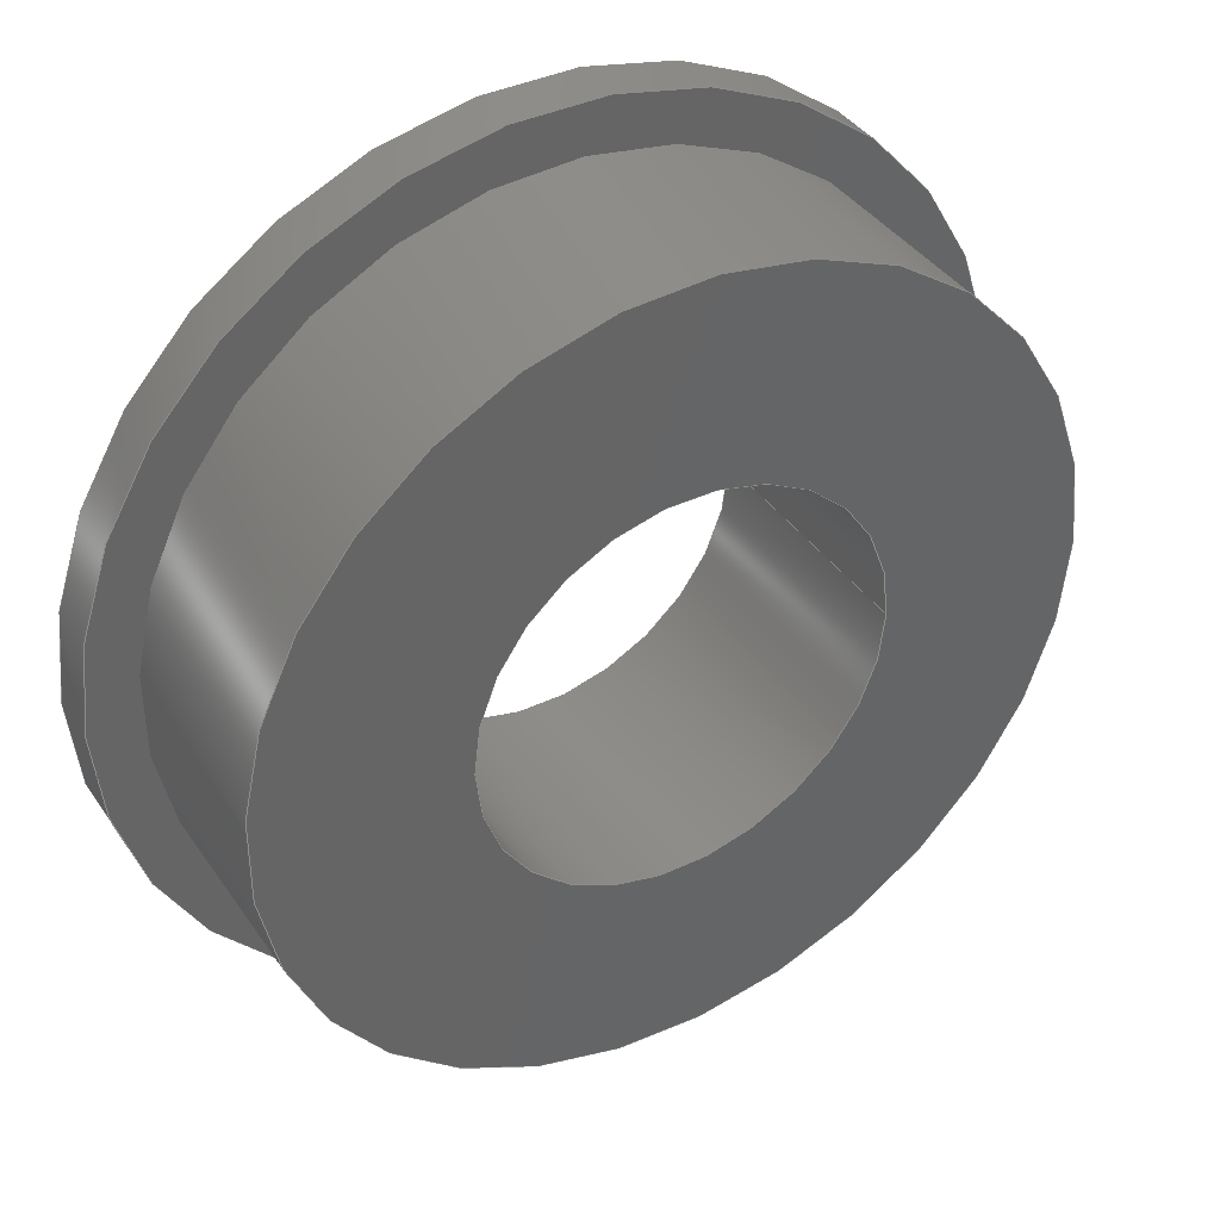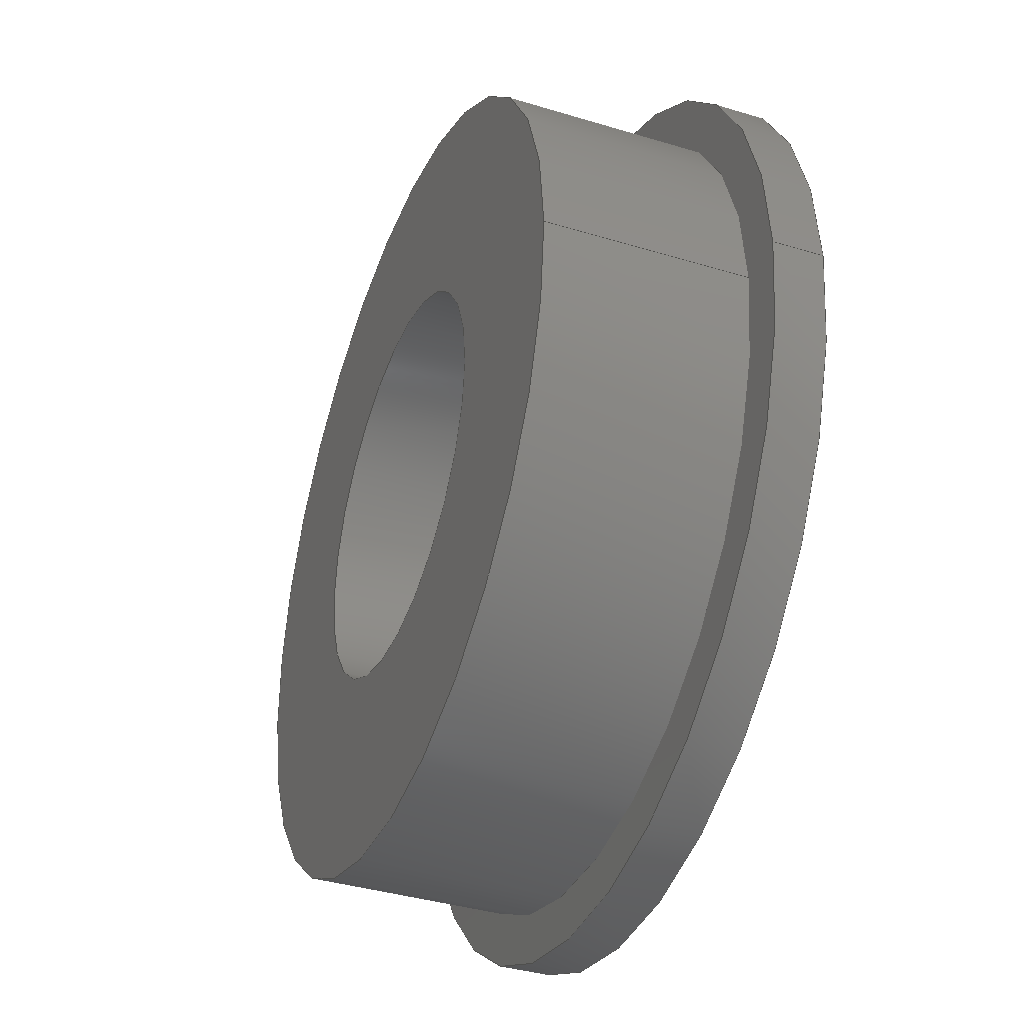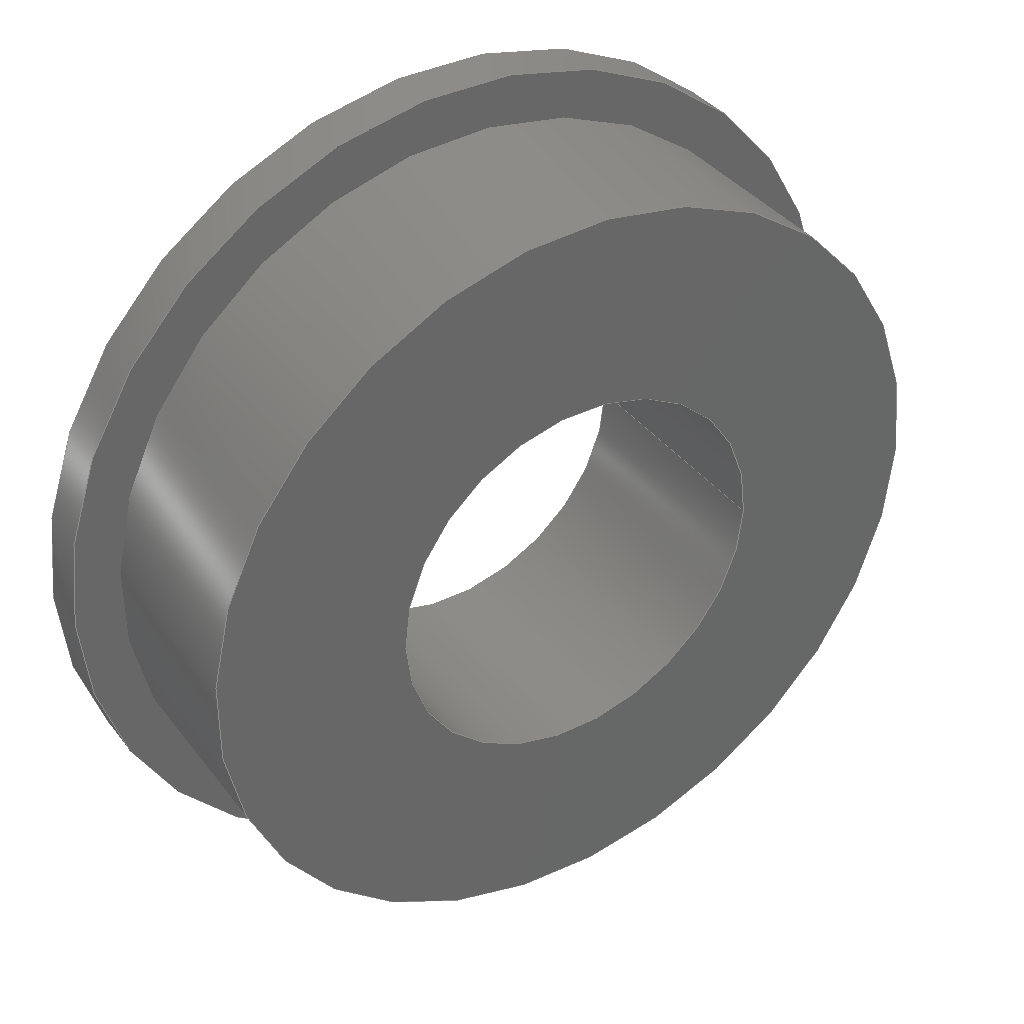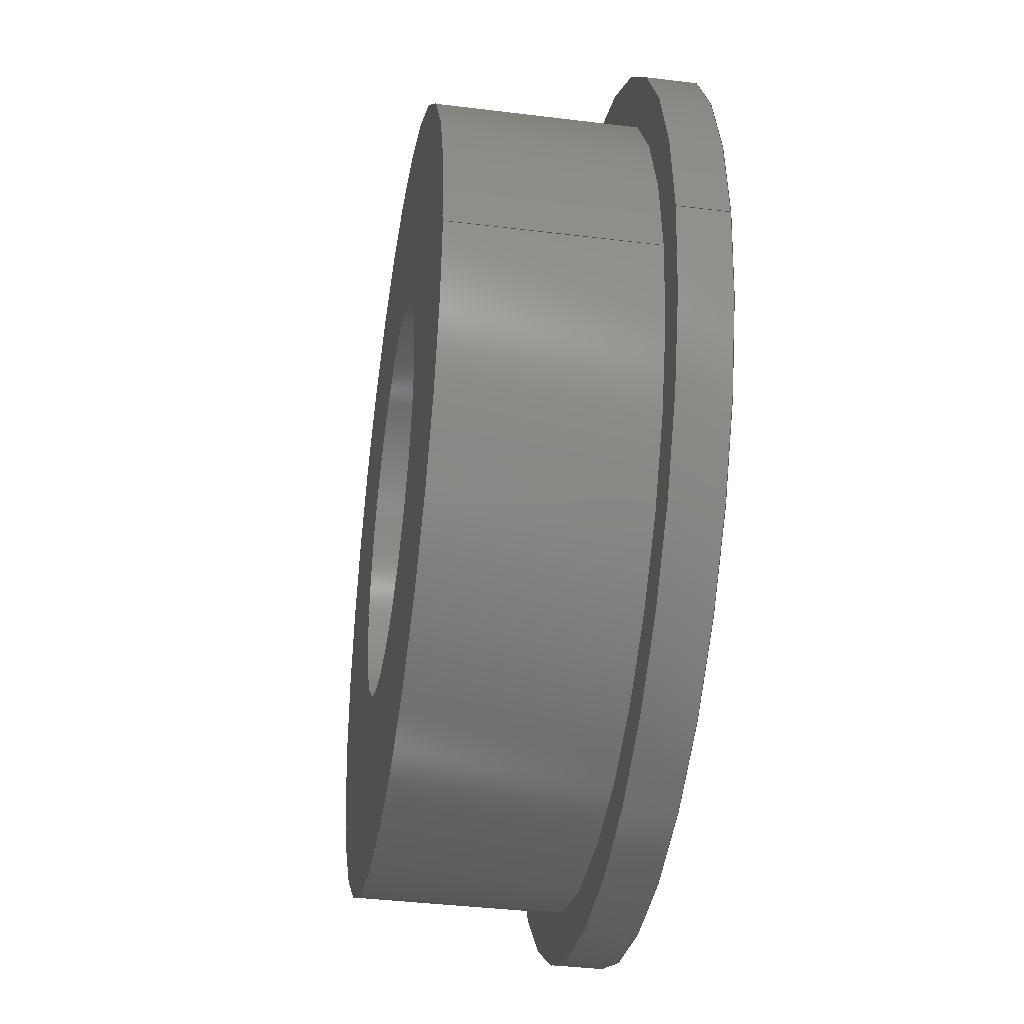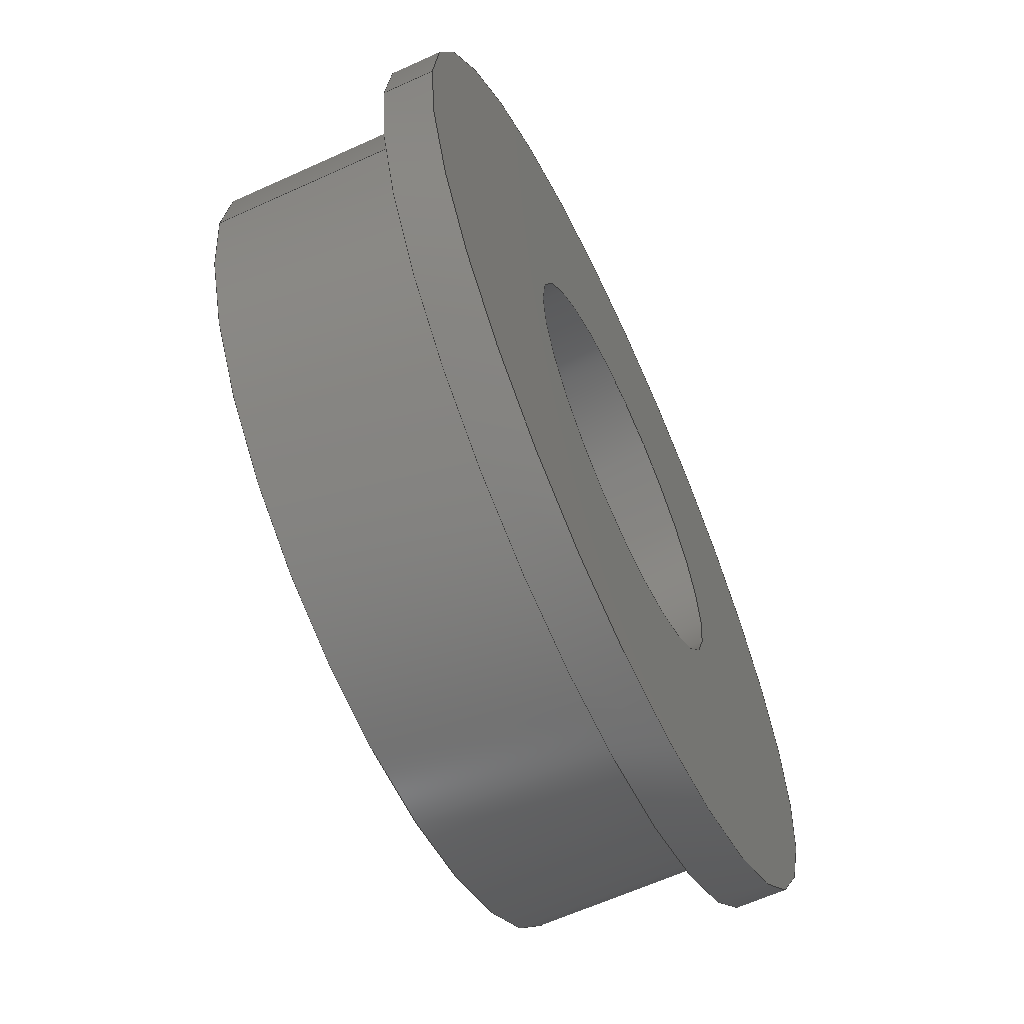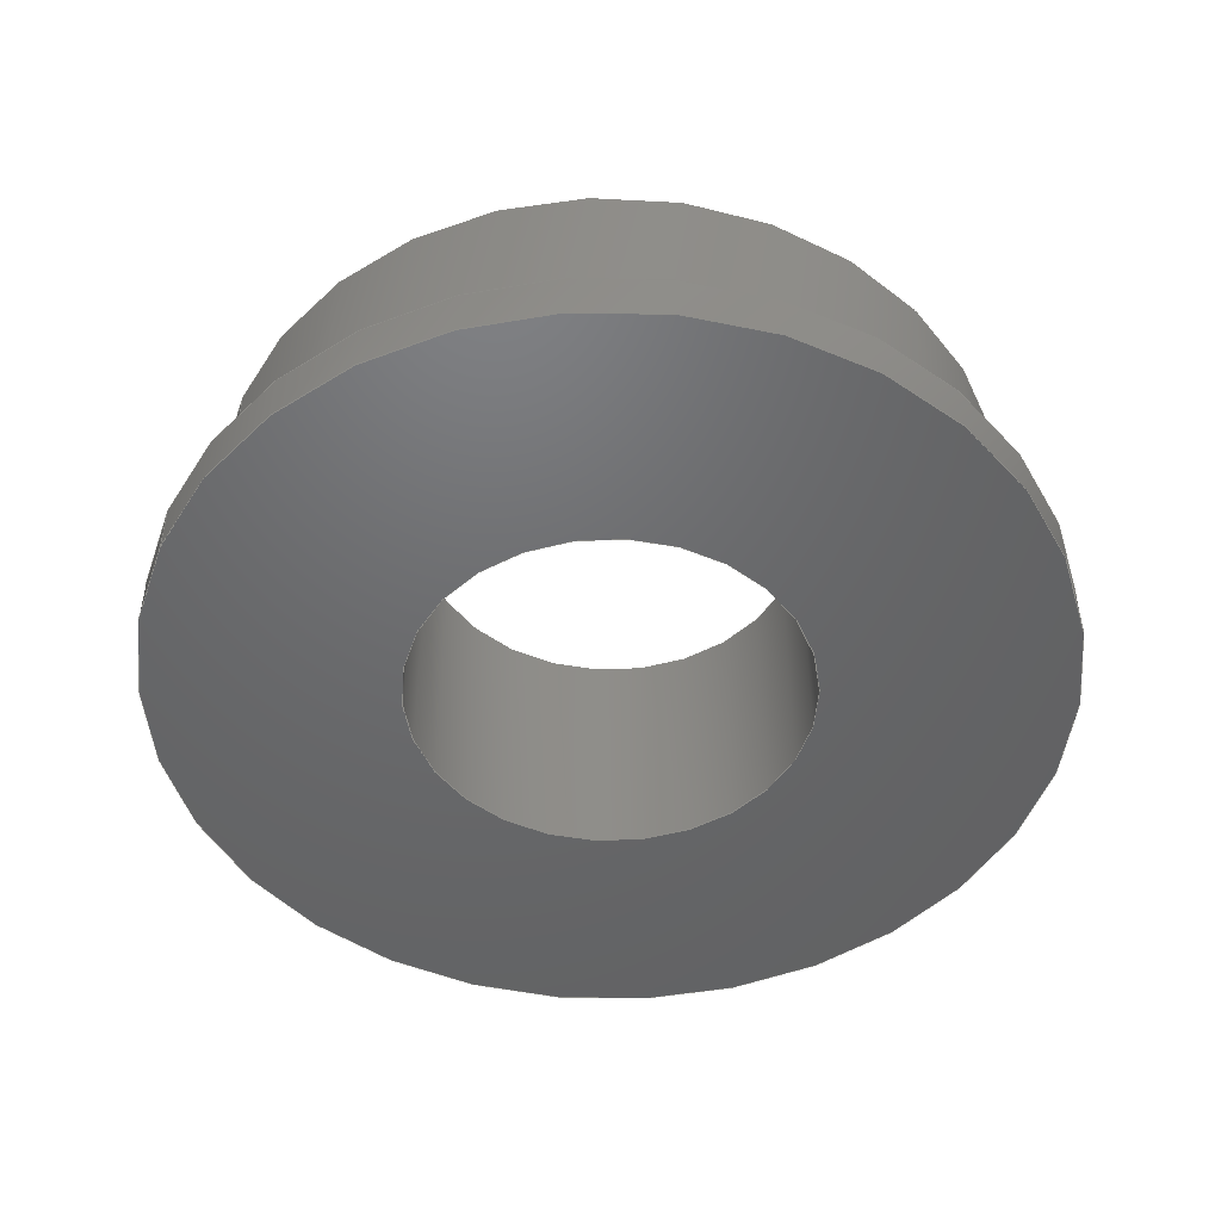
<metadata>
{"format":"step","ext":"stp","renderer":"f3d","projection":"perspective","resolution":1024,"background":"white","views":[{"elev":39.0,"azim":149.3,"up":"+Z"},{"elev":-37.9,"azim":-111.2,"up":"+Z"},{"elev":37.4,"azim":147.4,"up":"+Z"},{"elev":-38.5,"azim":-98.9,"up":"+Z"},{"elev":-63.1,"azim":-65.3,"up":"+Z"},{"elev":-48.0,"azim":-25.1,"up":"+Y"}]}
</metadata>
<code>
ISO-10303-21;
DATA;
#1=MECHANICAL_DESIGN_GEOMETRIC_PRESENTATION_REPRESENTATION('',(#74,#75,
#76,#77,#78,#79,#80),#176);
#2=SHAPE_REPRESENTATION_RELATIONSHIP('SRR','None',#183,#3);
#3=ADVANCED_BREP_SHAPE_REPRESENTATION('',(#4),#175);
#4=MANIFOLD_SOLID_BREP('FlangeBearing',#87);
#5=LINE('',#159,#8);
#6=LINE('',#167,#9);
#7=LINE('',#172,#10);
#8=VECTOR('',#132,4);
#9=VECTOR('',#143,8);
#10=VECTOR('',#150,9);
#11=CYLINDRICAL_SURFACE('',#113,4);
#12=CYLINDRICAL_SURFACE('',#117,8);
#13=CYLINDRICAL_SURFACE('',#121,9);
#14=FACE_BOUND('',#24,.T.);
#15=FACE_BOUND('',#27,.T.);
#16=FACE_BOUND('',#30,.T.);
#17=FACE_OUTER_BOUND('',#23,.T.);
#18=FACE_OUTER_BOUND('',#25,.T.);
#19=FACE_OUTER_BOUND('',#26,.T.);
#20=FACE_OUTER_BOUND('',#28,.T.);
#21=FACE_OUTER_BOUND('',#29,.T.);
#22=FACE_OUTER_BOUND('',#31,.T.);
#23=EDGE_LOOP('',(#53));
#24=EDGE_LOOP('',(#54));
#25=EDGE_LOOP('',(#55,#56,#57,#58));
#26=EDGE_LOOP('',(#59));
#27=EDGE_LOOP('',(#60));
#28=EDGE_LOOP('',(#61,#62,#63,#64));
#29=EDGE_LOOP('',(#65));
#30=EDGE_LOOP('',(#66));
#31=EDGE_LOOP('',(#67,#68,#69,#70));
#32=CIRCLE('',#111,9);
#33=CIRCLE('',#112,4);
#34=CIRCLE('',#114,4);
#35=CIRCLE('',#116,8);
#36=CIRCLE('',#118,8);
#37=CIRCLE('',#120,9);
#38=VERTEX_POINT('',#153);
#39=VERTEX_POINT('',#155);
#40=VERTEX_POINT('',#158);
#41=VERTEX_POINT('',#162);
#42=VERTEX_POINT('',#165);
#43=VERTEX_POINT('',#169);
#44=EDGE_CURVE('',#38,#38,#32,.T.);
#45=EDGE_CURVE('',#39,#39,#33,.T.);
#46=EDGE_CURVE('',#39,#40,#5,.T.);
#47=EDGE_CURVE('',#40,#40,#34,.T.);
#48=EDGE_CURVE('',#41,#41,#35,.T.);
#49=EDGE_CURVE('',#42,#42,#36,.T.);
#50=EDGE_CURVE('',#42,#41,#6,.T.);
#51=EDGE_CURVE('',#43,#43,#37,.T.);
#52=EDGE_CURVE('',#38,#43,#7,.T.);
#53=ORIENTED_EDGE('',*,*,#44,.T.);
#54=ORIENTED_EDGE('',*,*,#45,.F.);
#55=ORIENTED_EDGE('',*,*,#45,.T.);
#56=ORIENTED_EDGE('',*,*,#46,.T.);
#57=ORIENTED_EDGE('',*,*,#47,.F.);
#58=ORIENTED_EDGE('',*,*,#46,.F.);
#59=ORIENTED_EDGE('',*,*,#48,.F.);
#60=ORIENTED_EDGE('',*,*,#47,.T.);
#61=ORIENTED_EDGE('',*,*,#49,.F.);
#62=ORIENTED_EDGE('',*,*,#50,.T.);
#63=ORIENTED_EDGE('',*,*,#48,.T.);
#64=ORIENTED_EDGE('',*,*,#50,.F.);
#65=ORIENTED_EDGE('',*,*,#51,.F.);
#66=ORIENTED_EDGE('',*,*,#49,.T.);
#67=ORIENTED_EDGE('',*,*,#44,.F.);
#68=ORIENTED_EDGE('',*,*,#52,.T.);
#69=ORIENTED_EDGE('',*,*,#51,.T.);
#70=ORIENTED_EDGE('',*,*,#52,.F.);
#71=PLANE('',#110);
#72=PLANE('',#115);
#73=PLANE('',#119);
#74=STYLED_ITEM('',(#192),#81);
#75=STYLED_ITEM('',(#192),#82);
#76=STYLED_ITEM('',(#193),#83);
#77=STYLED_ITEM('',(#192),#84);
#78=STYLED_ITEM('',(#193),#85);
#79=STYLED_ITEM('',(#192),#86);
#80=STYLED_ITEM('',(#192),#4);
#81=ADVANCED_FACE('',(#17,#14),#71,.T.);
#82=ADVANCED_FACE('',(#18),#11,.F.);
#83=ADVANCED_FACE('',(#19,#15),#72,.T.);
#84=ADVANCED_FACE('',(#20),#12,.T.);
#85=ADVANCED_FACE('',(#21,#16),#73,.T.);
#86=ADVANCED_FACE('',(#22),#13,.T.);
#87=CLOSED_SHELL('',(#81,#82,#83,#84,#85,#86));
#88=DERIVED_UNIT_ELEMENT(#91,1);
#89=DERIVED_UNIT_ELEMENT(#178,-3);
#90=DIMENSIONAL_EXPONENTS(1,0,0,0,0,0,0);
#91=(
CONVERSION_BASED_UNIT('gram',#93)
MASS_UNIT()
NAMED_UNIT(#90)
);
#92=(
MASS_UNIT()
NAMED_UNIT(*)
SI_UNIT(.KILO.,.GRAM.)
);
#93=MASS_MEASURE_WITH_UNIT(MASS_MEASURE(0.001),#92);
#94=DERIVED_UNIT((#88,#89));
#95=MEASURE_REPRESENTATION_ITEM('density measure',
POSITIVE_RATIO_MEASURE(7.85),#94);
#96=PROPERTY_DEFINITION_REPRESENTATION(#101,#98);
#97=PROPERTY_DEFINITION_REPRESENTATION(#102,#99);
#98=REPRESENTATION('material name',(#100),#175);
#99=REPRESENTATION('density',(#95),#175);
#100=DESCRIPTIVE_REPRESENTATION_ITEM('Steel, High Strength, Low Alloy',
'Steel, High Strength, Low Alloy');
#101=PROPERTY_DEFINITION('material property','material name',#185);
#102=PROPERTY_DEFINITION('material property','density of part',#185);
#103=DATE_TIME_ROLE('creation_date');
#104=APPLIED_DATE_AND_TIME_ASSIGNMENT(#105,#103,(#185));
#105=DATE_AND_TIME(#106,#107);
#106=CALENDAR_DATE(2022,29,7);
#107=LOCAL_TIME(0,0,0,#108);
#108=COORDINATED_UNIVERSAL_TIME_OFFSET(0,0,.BEHIND.);
#109=AXIS2_PLACEMENT_3D('placement',#151,#122,#123);
#110=AXIS2_PLACEMENT_3D('',#152,#124,#125);
#111=AXIS2_PLACEMENT_3D('',#154,#126,#127);
#112=AXIS2_PLACEMENT_3D('',#156,#128,#129);
#113=AXIS2_PLACEMENT_3D('',#157,#130,#131);
#114=AXIS2_PLACEMENT_3D('',#160,#133,#134);
#115=AXIS2_PLACEMENT_3D('',#161,#135,#136);
#116=AXIS2_PLACEMENT_3D('',#163,#137,#138);
#117=AXIS2_PLACEMENT_3D('',#164,#139,#140);
#118=AXIS2_PLACEMENT_3D('',#166,#141,#142);
#119=AXIS2_PLACEMENT_3D('',#168,#144,#145);
#120=AXIS2_PLACEMENT_3D('',#170,#146,#147);
#121=AXIS2_PLACEMENT_3D('',#171,#148,#149);
#122=DIRECTION('axis',(0,0,1));
#123=DIRECTION('refdir',(1,0,0));
#124=DIRECTION('center_axis',(0,-1,0));
#125=DIRECTION('ref_axis',(0,0,-1));
#126=DIRECTION('center_axis',(0,-1,0));
#127=DIRECTION('ref_axis',(1,0,0));
#128=DIRECTION('center_axis',(0,-1,0));
#129=DIRECTION('ref_axis',(1,0,0));
#130=DIRECTION('center_axis',(0,-1,0));
#131=DIRECTION('ref_axis',(1,0,0));
#132=DIRECTION('',(0,1,0));
#133=DIRECTION('center_axis',(0,-1,0));
#134=DIRECTION('ref_axis',(1,0,0));
#135=DIRECTION('center_axis',(0,1,0));
#136=DIRECTION('ref_axis',(0,0,1));
#137=DIRECTION('center_axis',(0,-1,0));
#138=DIRECTION('ref_axis',(1,0,0));
#139=DIRECTION('center_axis',(0,-1,0));
#140=DIRECTION('ref_axis',(1,0,0));
#141=DIRECTION('center_axis',(0,-1,0));
#142=DIRECTION('ref_axis',(1,0,0));
#143=DIRECTION('',(0,1,0));
#144=DIRECTION('center_axis',(0,1,0));
#145=DIRECTION('ref_axis',(0,0,1));
#146=DIRECTION('center_axis',(0,-1,0));
#147=DIRECTION('ref_axis',(1,0,0));
#148=DIRECTION('center_axis',(0,-1,0));
#149=DIRECTION('ref_axis',(1,0,0));
#150=DIRECTION('',(0,1,0));
#151=CARTESIAN_POINT('',(0,0,0));
#152=CARTESIAN_POINT('Origin',(4,0,0));
#153=CARTESIAN_POINT('',(-9,0,-1.102e-15));
#154=CARTESIAN_POINT('Origin',(0,0,0));
#155=CARTESIAN_POINT('',(-4,0,-4.899e-16));
#156=CARTESIAN_POINT('Origin',(0,0,0));
#157=CARTESIAN_POINT('Origin',(0,2.5,0));
#158=CARTESIAN_POINT('',(-4,5,-4.899e-16));
#159=CARTESIAN_POINT('',(-4,2.5,-4.899e-16));
#160=CARTESIAN_POINT('Origin',(0,5,0));
#161=CARTESIAN_POINT('Origin',(8,5,0));
#162=CARTESIAN_POINT('',(-8,5,-9.797e-16));
#163=CARTESIAN_POINT('Origin',(0,5,0));
#164=CARTESIAN_POINT('Origin',(0,3,0));
#165=CARTESIAN_POINT('',(-8,1,-9.797e-16));
#166=CARTESIAN_POINT('Origin',(0,1,0));
#167=CARTESIAN_POINT('',(-8,3,-9.797e-16));
#168=CARTESIAN_POINT('Origin',(9,1,0));
#169=CARTESIAN_POINT('',(-9,1,-1.102e-15));
#170=CARTESIAN_POINT('Origin',(0,1,0));
#171=CARTESIAN_POINT('Origin',(0,0.5,0));
#172=CARTESIAN_POINT('',(-9,0.5,-1.102e-15));
#173=UNCERTAINTY_MEASURE_WITH_UNIT(LENGTH_MEASURE(0.01),#177,
'DISTANCE_ACCURACY_VALUE',
'Maximum model space distance between geometric entities at asserted c
onnectivities');
#174=UNCERTAINTY_MEASURE_WITH_UNIT(LENGTH_MEASURE(0.01),#177,
'DISTANCE_ACCURACY_VALUE',
'Maximum model space distance between geometric entities at asserted c
onnectivities');
#175=(
GEOMETRIC_REPRESENTATION_CONTEXT(3)
GLOBAL_UNCERTAINTY_ASSIGNED_CONTEXT((#173))
GLOBAL_UNIT_ASSIGNED_CONTEXT((#177,#179,#180))
REPRESENTATION_CONTEXT('','3D')
);
#176=(
GEOMETRIC_REPRESENTATION_CONTEXT(3)
GLOBAL_UNCERTAINTY_ASSIGNED_CONTEXT((#174))
GLOBAL_UNIT_ASSIGNED_CONTEXT((#177,#179,#180))
REPRESENTATION_CONTEXT('','3D')
);
#177=(
LENGTH_UNIT()
NAMED_UNIT(*)
SI_UNIT(.MILLI.,.METRE.)
);
#178=(
LENGTH_UNIT()
NAMED_UNIT(*)
SI_UNIT(.CENTI.,.METRE.)
);
#179=(
NAMED_UNIT(*)
PLANE_ANGLE_UNIT()
SI_UNIT($,.RADIAN.)
);
#180=(
NAMED_UNIT(*)
SI_UNIT($,.STERADIAN.)
SOLID_ANGLE_UNIT()
);
#181=SHAPE_DEFINITION_REPRESENTATION(#182,#183);
#182=PRODUCT_DEFINITION_SHAPE('',$,#185);
#183=SHAPE_REPRESENTATION('',(#109),#175);
#184=PRODUCT_DEFINITION_CONTEXT('part definition',#189,'design');
#185=PRODUCT_DEFINITION('FlangeBearing','FlangeBearing',#186,#184);
#186=PRODUCT_DEFINITION_FORMATION('',$,#191);
#187=PRODUCT_RELATED_PRODUCT_CATEGORY('FlangeBearing','FlangeBearing',(#191));
#188=APPLICATION_PROTOCOL_DEFINITION('international standard',
'automotive_design',2009,#189);
#189=APPLICATION_CONTEXT(
'Core Data for Automotive Mechanical Design Process');
#190=PRODUCT_CONTEXT('part definition',#189,'mechanical');
#191=PRODUCT('FlangeBearing','FlangeBearing',$,(#190));
#192=PRESENTATION_STYLE_ASSIGNMENT((#194));
#193=PRESENTATION_STYLE_ASSIGNMENT((#195));
#194=SURFACE_STYLE_USAGE(.BOTH.,#200);
#195=SURFACE_STYLE_USAGE(.BOTH.,#201);
#196=SURFACE_STYLE_RENDERING_WITH_PROPERTIES($,#208,(#198));
#197=SURFACE_STYLE_RENDERING_WITH_PROPERTIES($,#209,(#199));
#198=SURFACE_STYLE_TRANSPARENT(0);
#199=SURFACE_STYLE_TRANSPARENT(0);
#200=SURFACE_SIDE_STYLE('',(#202,#196));
#201=SURFACE_SIDE_STYLE('',(#203,#197));
#202=SURFACE_STYLE_FILL_AREA(#204);
#203=SURFACE_STYLE_FILL_AREA(#205);
#204=FILL_AREA_STYLE('',(#206));
#205=FILL_AREA_STYLE('',(#207));
#206=FILL_AREA_STYLE_COLOUR('',#208);
#207=FILL_AREA_STYLE_COLOUR('',#209);
#208=COLOUR_RGB('',0.7451,0.7373,0.7294);
#209=COLOUR_RGB('',0.03922,0.03922,0.03922);
ENDSEC;
END-ISO-10303-21;

</code>
